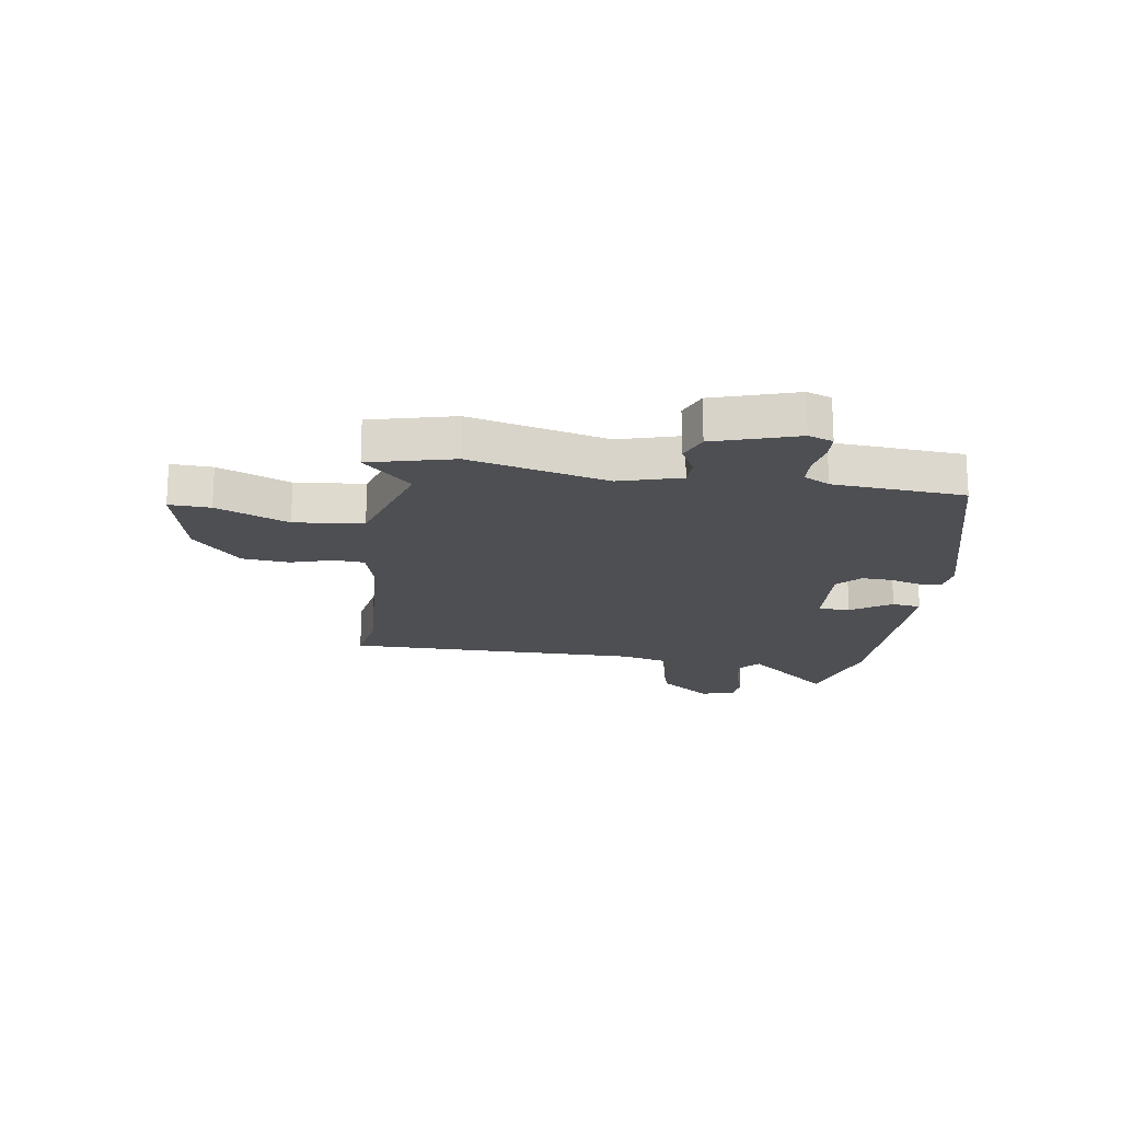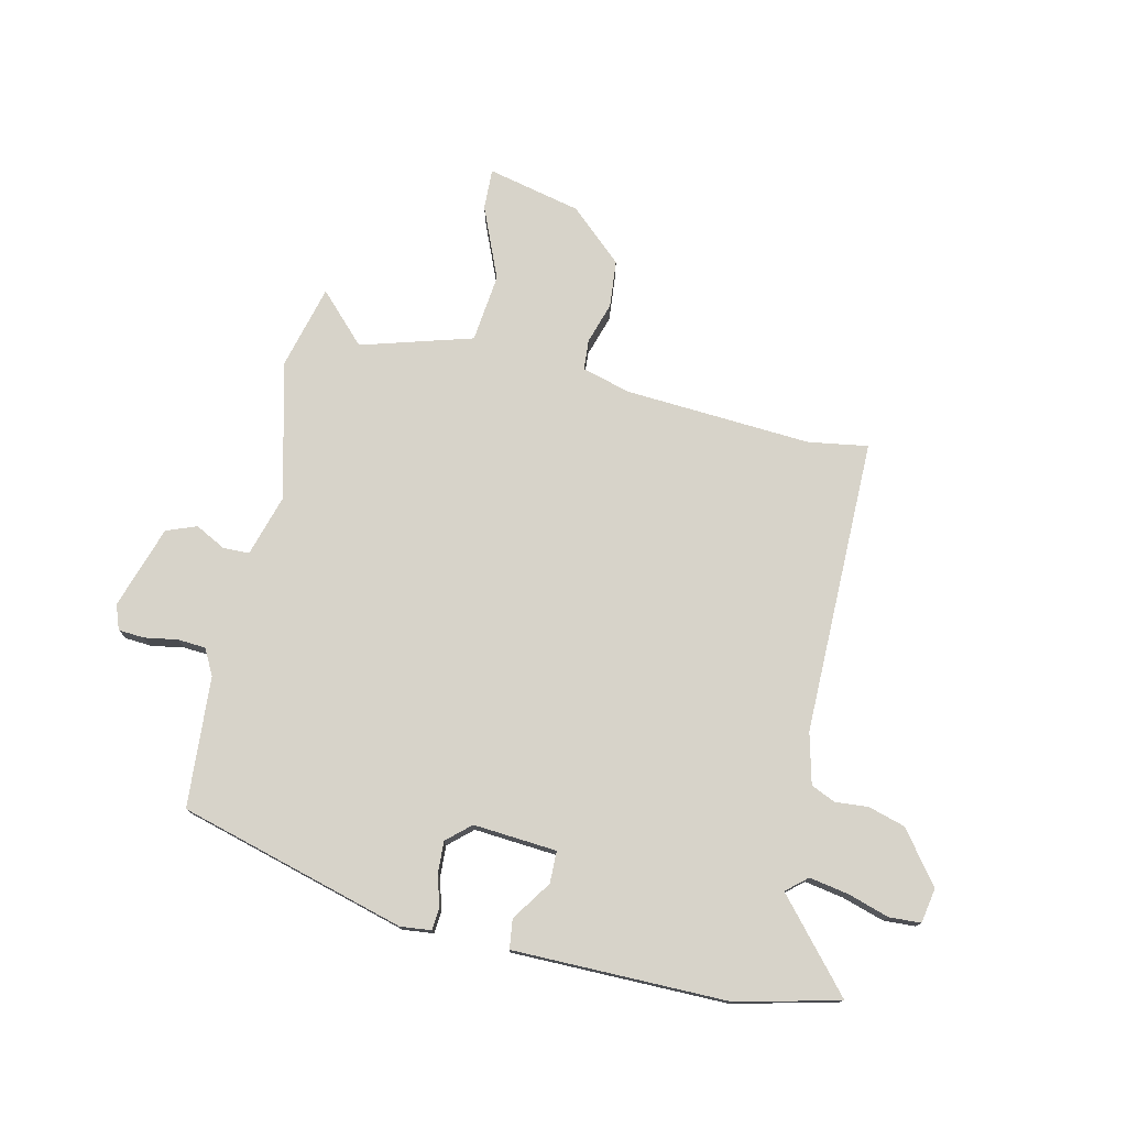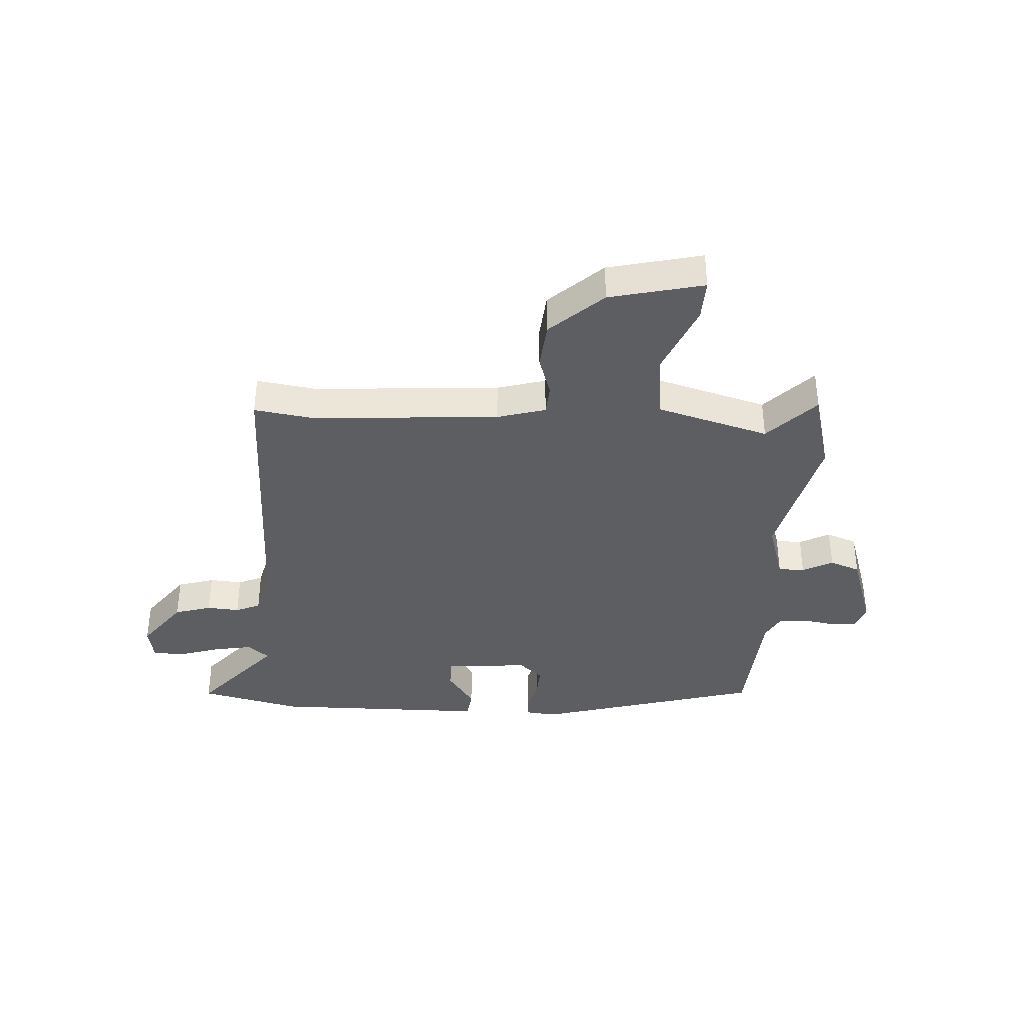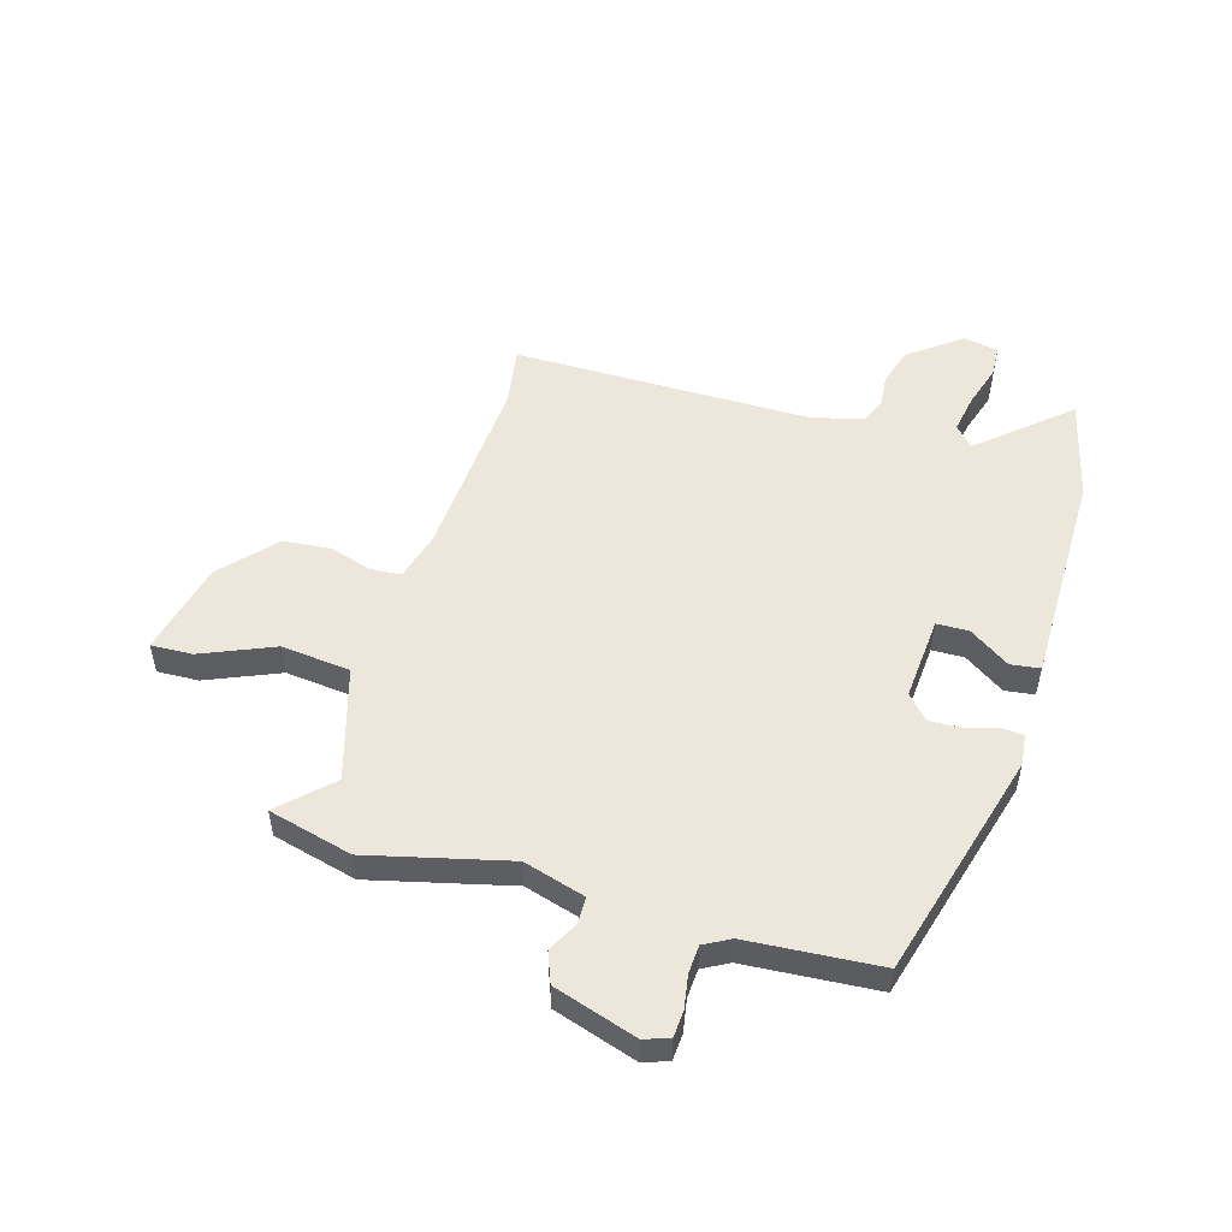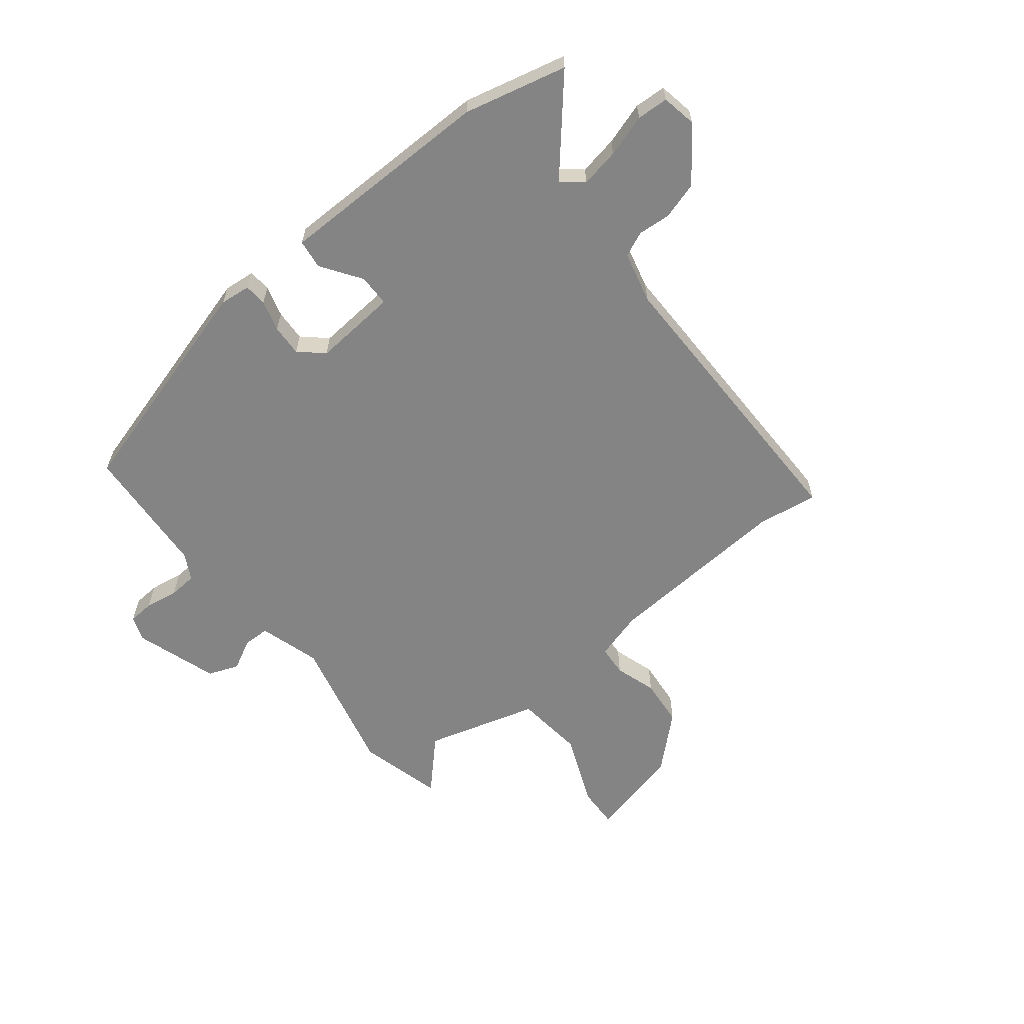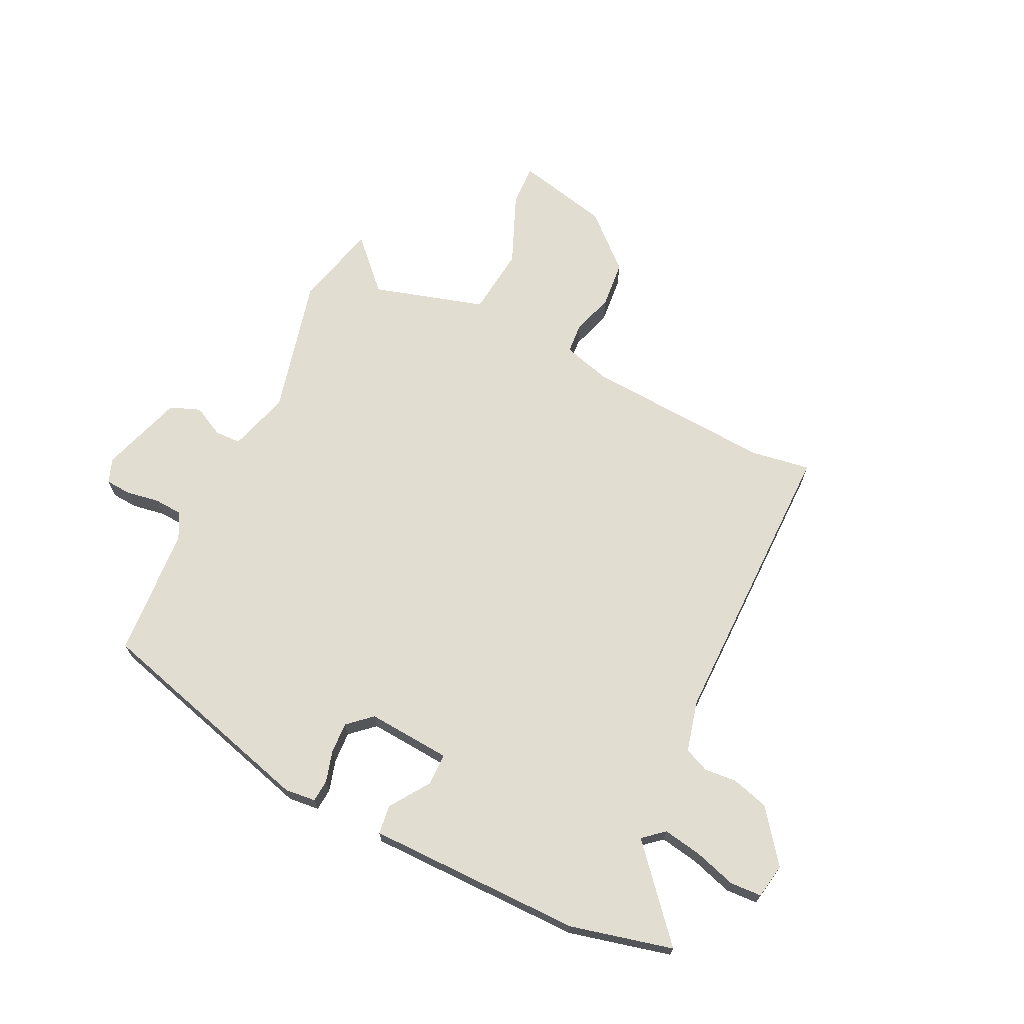
<metadata>
{"format":"obj","ext":"obj","renderer":"f3d","projection":"perspective","resolution":1024,"background":"white","views":[{"elev":-18.2,"azim":-98.7,"up":"+Y"},{"elev":76.2,"azim":13.0,"up":"+Y"},{"elev":-37.5,"azim":177.1,"up":"+Y"},{"elev":52.0,"azim":-73.5,"up":"+Y"},{"elev":-61.5,"azim":38.9,"up":"+Y"},{"elev":68.7,"azim":26.0,"up":"+Y"}]}
</metadata>
<code>
v -0.482 0.07 -0.571
v -0.52 0.07 -0.422
v -0.459 0.07 -0.176
v -0.491 0.07 -0.067
v -0.538 0.07 -0.066
v -0.592 0.07 -0.094
v -0.646 0.07 -0.073
v -0.693 0.07 0.074
v -0.677 0.07 0.118
v -0.631 0.07 0.121
v -0.572 0.07 0.111
v -0.522 0.07 0.114
v -0.497 0.07 0.16
v -0.48 0.07 0.393
v -0.076 0.07 0.504
v -0.021 0.07 0.498
v -0.018 0.07 0.458
v -0.034 0.07 0.403
v -0.037 0.07 0.347
v 0.005 0.07 0.309
v 0.154 0.07 0.32
v 0.155 0.07 0.377
v 0.107 0.07 0.448
v 0.114 0.07 0.5
v 0.277 0.07 0.5
v 0.498 0.07 0.5
v 0.68 0.07 0.455
v 0.545 0.07 0.3
v 0.582 0.07 0.268
v 0.651 0.07 0.28
v 0.726 0.07 0.303
v 0.782 0.07 0.3
v 0.793 0.07 0.238
v 0.723 0.07 0.146
v 0.657 0.07 0.127
v 0.599 0.07 0.132
v 0.555 0.07 0.113
v 0.532 0.07 0.022
v 0.532 0.07 -0.505
v 0.426 0.07 -0.488
v 0.093 0.07 -0.508
v 0.007 0.07 -0.532
v 0.003 0.07 -0.586
v 0.026 0.07 -0.66
v 0.018 0.07 -0.744
v -0.076 0.07 -0.829
v -0.243 0.07 -0.867
v -0.24 0.07 -0.794
v -0.186 0.07 -0.666
v -0.199 0.07 -0.544
v -0.398 0.07 -0.485
v -0.482 0 -0.571
v -0.52 0 -0.422
v -0.459 0 -0.176
v -0.491 0 -0.067
v -0.538 0 -0.066
v -0.592 0 -0.094
v -0.646 0 -0.073
v -0.693 0 0.074
v -0.677 0 0.118
v -0.631 0 0.121
v -0.572 0 0.111
v -0.522 0 0.114
v -0.497 0 0.16
v -0.48 0 0.393
v -0.076 0 0.504
v -0.021 0 0.498
v -0.018 0 0.458
v -0.034 0 0.403
v -0.037 0 0.347
v 0.005 0 0.309
v 0.154 0 0.32
v 0.155 0 0.377
v 0.107 0 0.448
v 0.114 0 0.5
v 0.277 0 0.5
v 0.498 0 0.5
v 0.68 0 0.455
v 0.545 0 0.3
v 0.582 0 0.268
v 0.651 0 0.28
v 0.726 0 0.303
v 0.782 0 0.3
v 0.793 0 0.238
v 0.723 0 0.146
v 0.657 0 0.127
v 0.599 0 0.132
v 0.555 0 0.113
v 0.532 0 0.022
v 0.532 0 -0.505
v 0.426 0 -0.488
v 0.093 0 -0.508
v 0.007 0 -0.532
v 0.003 0 -0.586
v 0.026 0 -0.66
v 0.018 0 -0.744
v -0.076 0 -0.829
v -0.243 0 -0.867
v -0.24 0 -0.794
v -0.186 0 -0.666
v -0.199 0 -0.544
v -0.398 0 -0.485
f 47 48 49
f 46 47 49
f 45 46 49
f 44 45 49
f 43 44 49
f 42 43 49 50
f 41 42 50 51
f 38 39 40
f 38 40 41 51
f 34 35 36
f 33 34 36
f 32 33 36
f 31 32 36
f 30 31 36
f 29 30 36 37
f 37 38 51
f 29 37 51
f 28 29 51
f 25 26 27 28
f 24 25 28
f 23 24 28
f 22 23 28
f 16 17 18
f 15 16 18
f 14 15 18
f 13 14 18
f 12 13 18 19
f 9 10 11
f 8 9 11
f 7 8 11
f 6 7 11
f 5 6 11
f 4 5 11 12
f 12 19 20
f 4 12 20
f 3 4 20
f 3 20 21
f 2 3 21
f 1 2 21
f 51 1 21
f 28 51 21
f 21 22 28
f 100 99 98
f 100 98 97
f 100 97 96
f 100 96 95
f 100 95 94
f 101 100 94 93
f 102 101 93 92
f 91 90 89
f 102 92 91 89
f 87 86 85
f 87 85 84
f 87 84 83
f 87 83 82
f 87 82 81
f 88 87 81 80
f 102 89 88
f 102 88 80
f 102 80 79
f 79 78 77 76
f 79 76 75
f 79 75 74
f 79 74 73
f 69 68 67
f 69 67 66
f 69 66 65
f 69 65 64
f 70 69 64 63
f 62 61 60
f 62 60 59
f 62 59 58
f 62 58 57
f 62 57 56
f 63 62 56 55
f 71 70 63
f 71 63 55
f 71 55 54
f 72 71 54
f 72 54 53
f 72 53 52
f 72 52 102
f 72 102 79
f 79 73 72
f 1 52 53 2
f 2 53 54 3
f 3 54 55 4
f 4 55 56 5
f 5 56 57 6
f 6 57 58 7
f 7 58 59 8
f 8 59 60 9
f 9 60 61 10
f 10 61 62 11
f 11 62 63 12
f 12 63 64 13
f 13 64 65 14
f 14 65 66 15
f 15 66 67 16
f 16 67 68 17
f 17 68 69 18
f 18 69 70 19
f 19 70 71 20
f 20 71 72 21
f 21 72 73 22
f 22 73 74 23
f 23 74 75 24
f 24 75 76 25
f 25 76 77 26
f 26 77 78 27
f 27 78 79 28
f 28 79 80 29
f 29 80 81 30
f 30 81 82 31
f 31 82 83 32
f 32 83 84 33
f 33 84 85 34
f 34 85 86 35
f 35 86 87 36
f 36 87 88 37
f 37 88 89 38
f 38 89 90 39
f 39 90 91 40
f 40 91 92 41
f 41 92 93 42
f 42 93 94 43
f 43 94 95 44
f 44 95 96 45
f 45 96 97 46
f 46 97 98 47
f 47 98 99 48
f 48 99 100 49
f 49 100 101 50
f 50 101 102 51
f 51 102 52 1

</code>
